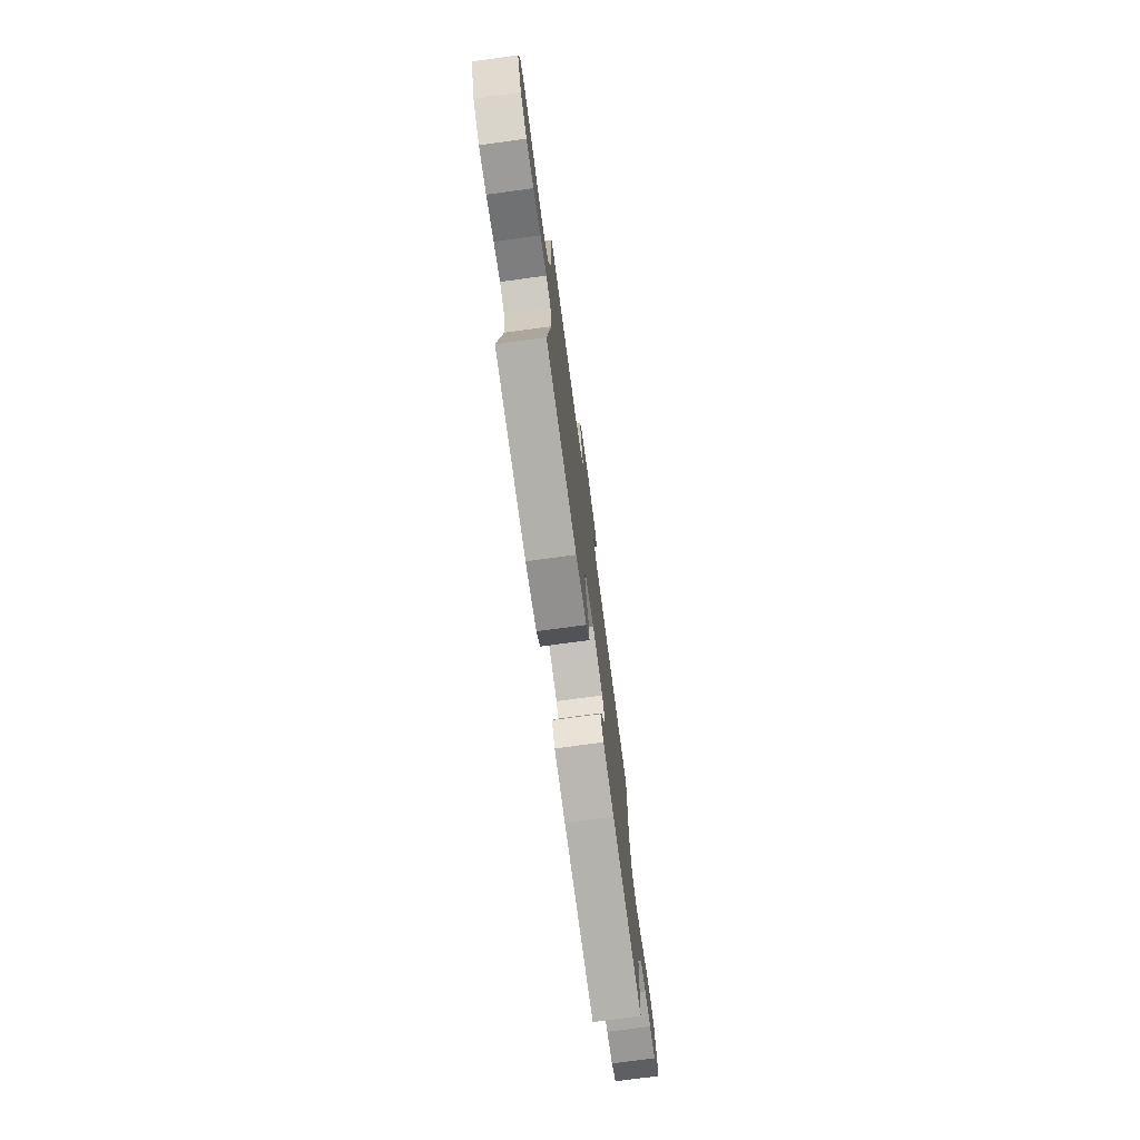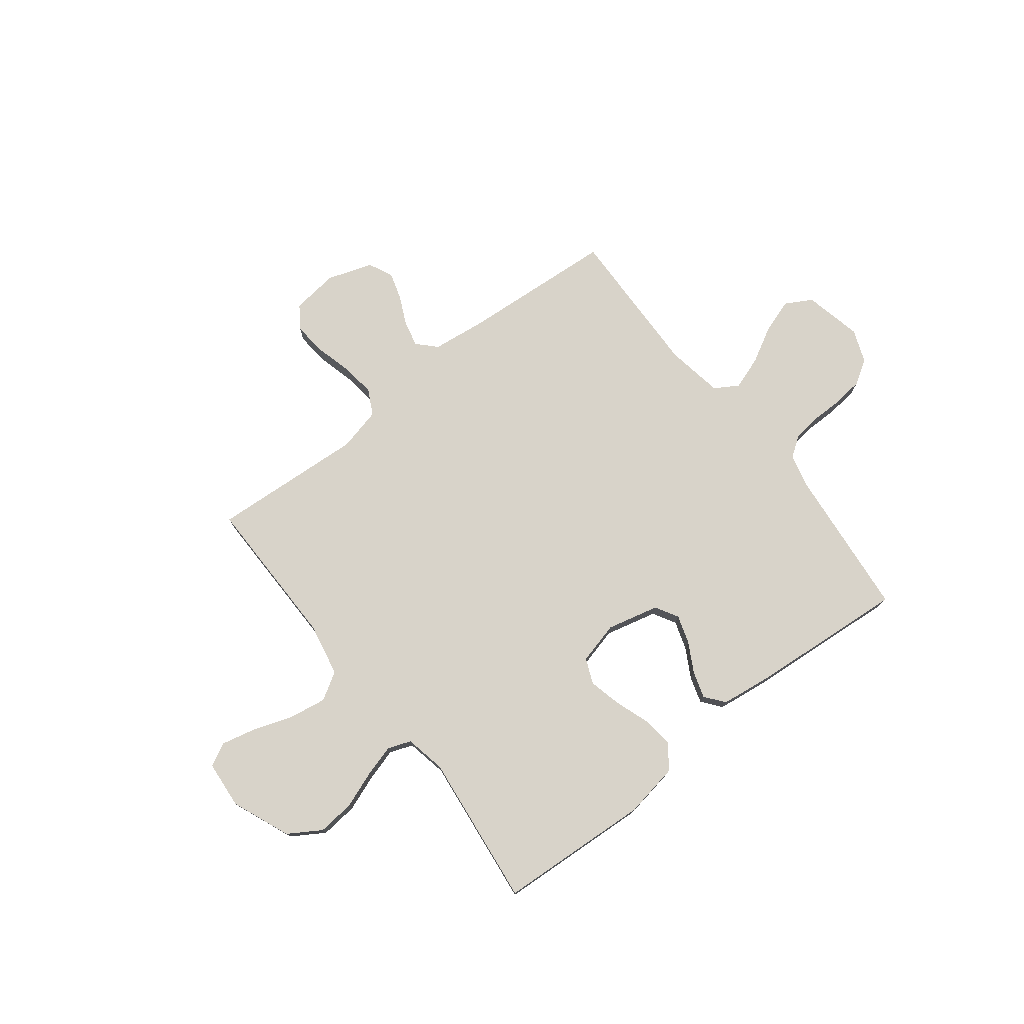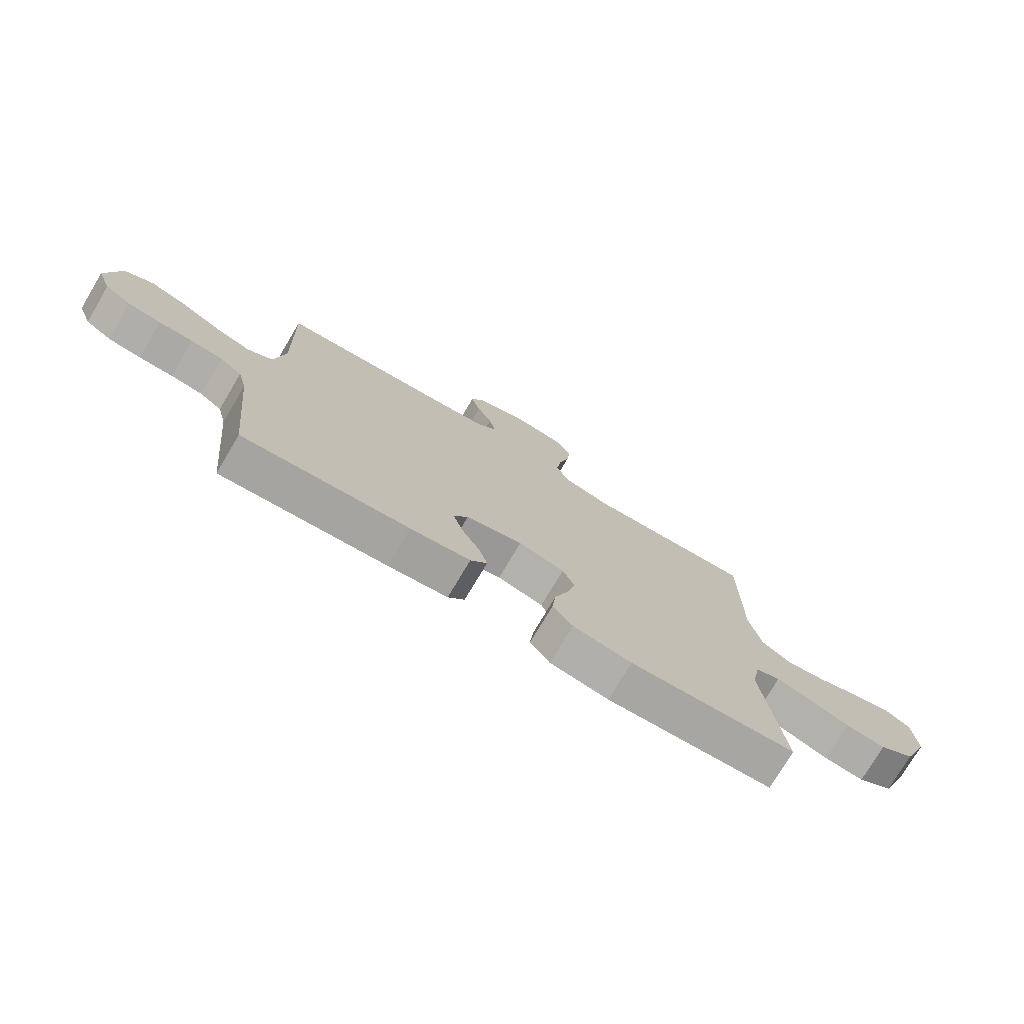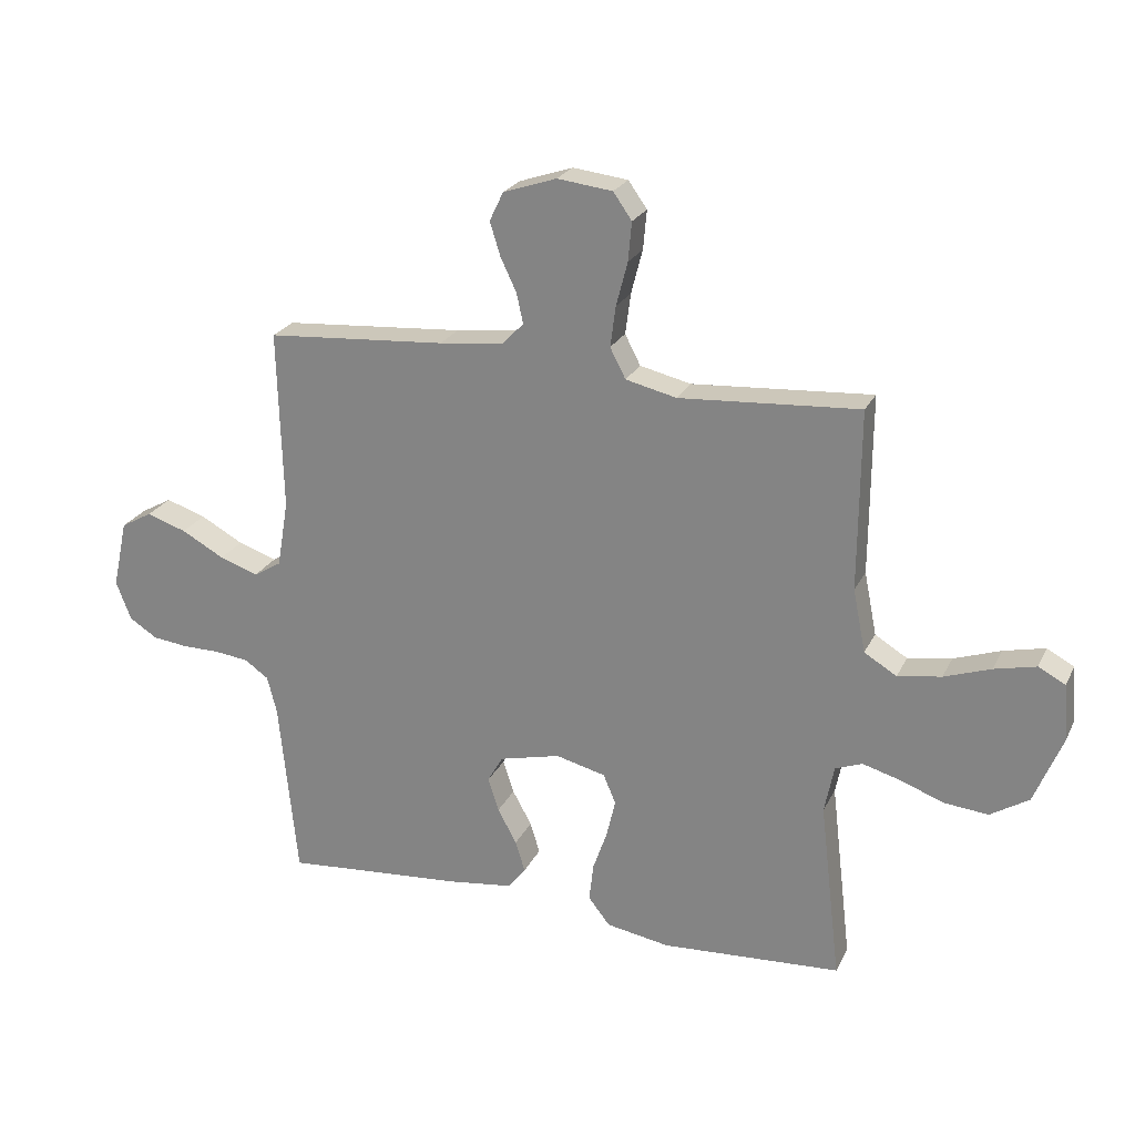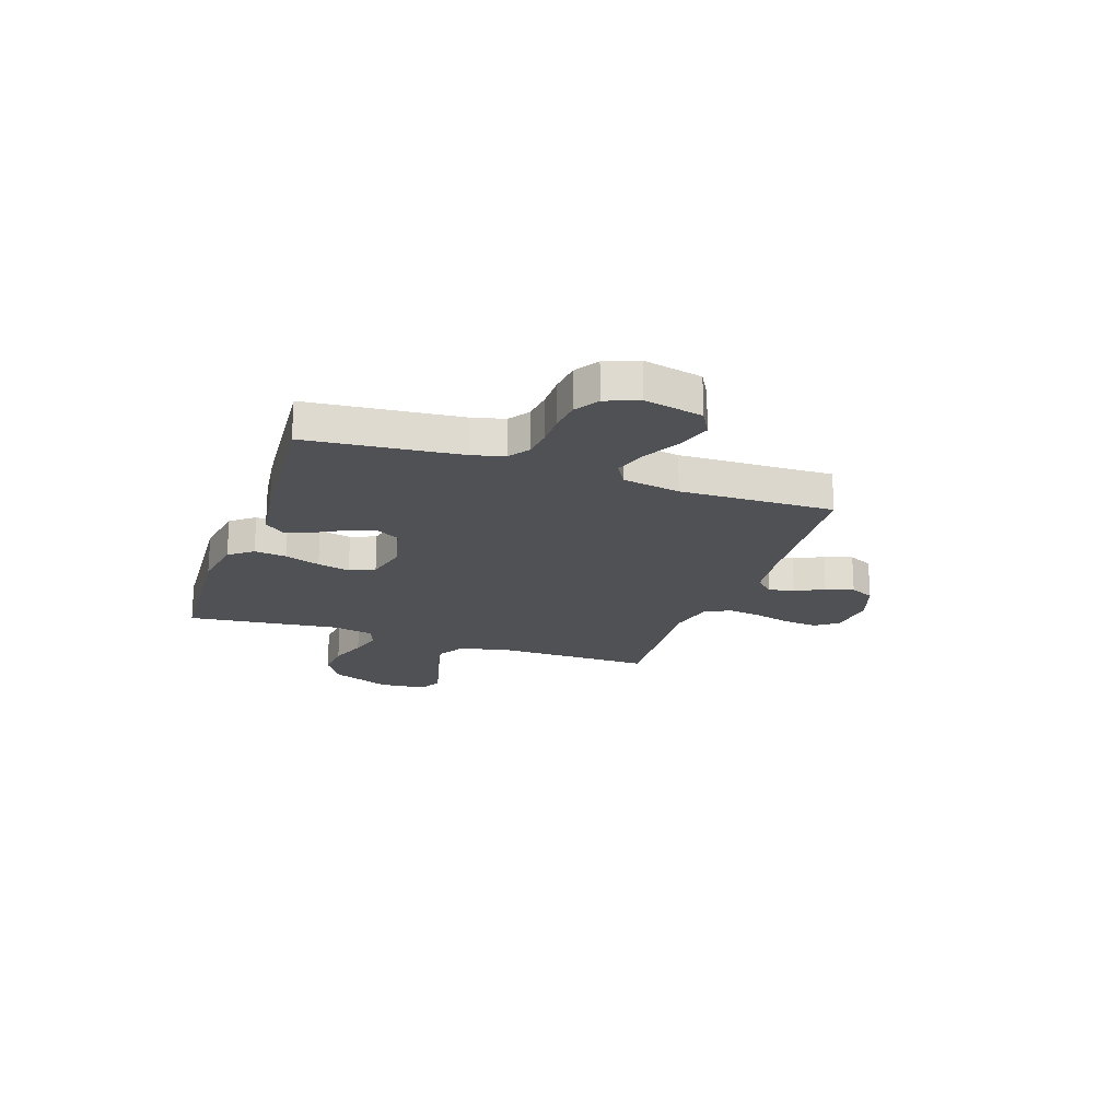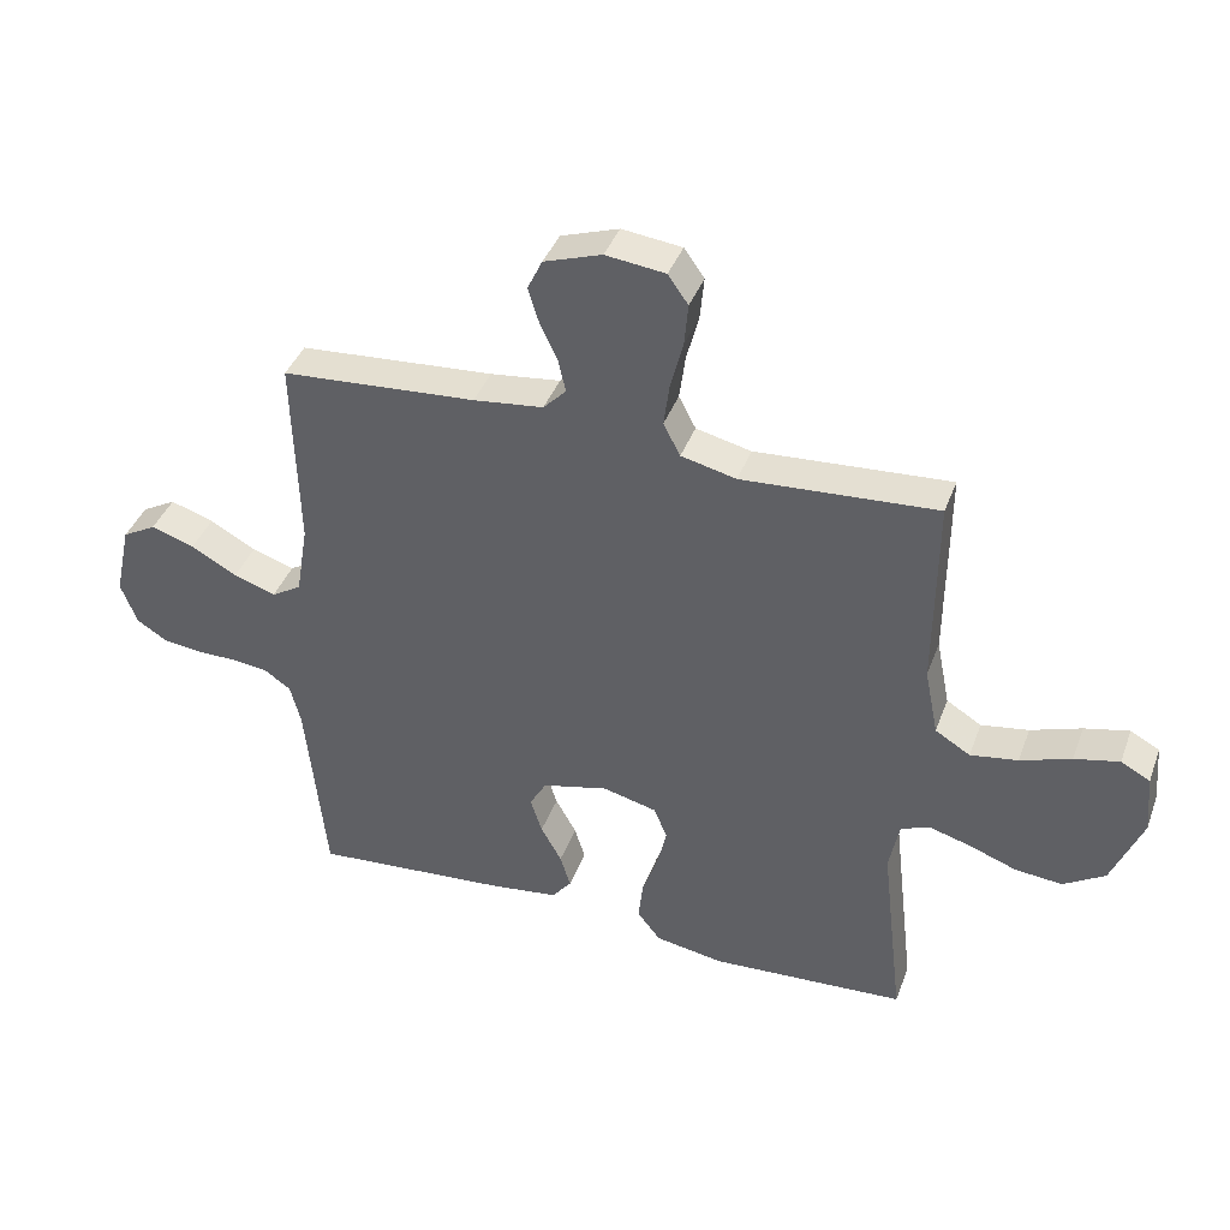
<metadata>
{"format":"obj","ext":"obj","renderer":"f3d","projection":"perspective","resolution":1024,"background":"white","views":[{"elev":-75.1,"azim":97.7,"up":"+Z"},{"elev":76.0,"azim":142.1,"up":"+Y"},{"elev":-75.5,"azim":-30.8,"up":"+Z"},{"elev":23.7,"azim":20.8,"up":"+Z"},{"elev":-20.0,"azim":-108.9,"up":"+Y"},{"elev":40.0,"azim":19.4,"up":"+Z"}]}
</metadata>
<code>
v -0.5 0.07 0.5
v -0.2 0.07 0.522
v -0.092 0.07 0.535
v -0.057 0.07 0.571
v -0.068 0.07 0.621
v -0.095 0.07 0.678
v -0.112 0.07 0.733
v -0.089 0.07 0.781
v 0 0.07 0.811
v 0.092 0.07 0.8
v 0.123 0.07 0.756
v 0.117 0.07 0.691
v 0.098 0.07 0.618
v 0.089 0.07 0.55
v 0.115 0.07 0.5
v 0.2 0.07 0.48
v 0.5 0.07 0.5
v 0.498 0.07 0.2
v 0.519 0.07 0.095
v 0.573 0.07 0.062
v 0.646 0.07 0.074
v 0.724 0.07 0.101
v 0.793 0.07 0.117
v 0.838 0.07 0.093
v 0.846 0.07 0
v 0.799 0.07 -0.115
v 0.735 0.07 -0.155
v 0.662 0.07 -0.148
v 0.589 0.07 -0.121
v 0.526 0.07 -0.103
v 0.481 0.07 -0.12
v 0.465 0.07 -0.2
v 0.5 0.07 -0.5
v 0.2 0.07 -0.518
v 0.094 0.07 -0.5
v 0.058 0.07 -0.454
v 0.065 0.07 -0.391
v 0.089 0.07 -0.322
v 0.104 0.07 -0.258
v 0.083 0.07 -0.209
v 0 0.07 -0.188
v -0.102 0.07 -0.213
v -0.128 0.07 -0.258
v -0.11 0.07 -0.314
v -0.078 0.07 -0.372
v -0.062 0.07 -0.424
v -0.092 0.07 -0.462
v -0.2 0.07 -0.476
v -0.5 0.07 -0.5
v -0.53 0.07 -0.2
v -0.546 0.07 -0.137
v -0.586 0.07 -0.109
v -0.643 0.07 -0.102
v -0.705 0.07 -0.102
v -0.765 0.07 -0.095
v -0.812 0.07 -0.065
v -0.837 0.07 0
v -0.812 0.07 0.114
v -0.76 0.07 0.143
v -0.693 0.07 0.121
v -0.622 0.07 0.082
v -0.557 0.07 0.06
v -0.511 0.07 0.088
v -0.492 0.07 0.2
v -0.5 0 0.5
v -0.2 0 0.522
v -0.092 0 0.535
v -0.057 0 0.571
v -0.068 0 0.621
v -0.095 0 0.678
v -0.112 0 0.733
v -0.089 0 0.781
v 0 0 0.811
v 0.092 0 0.8
v 0.123 0 0.756
v 0.117 0 0.691
v 0.098 0 0.618
v 0.089 0 0.55
v 0.115 0 0.5
v 0.2 0 0.48
v 0.5 0 0.5
v 0.498 0 0.2
v 0.519 0 0.095
v 0.573 0 0.062
v 0.646 0 0.074
v 0.724 0 0.101
v 0.793 0 0.117
v 0.838 0 0.093
v 0.846 0 0
v 0.799 0 -0.115
v 0.735 0 -0.155
v 0.662 0 -0.148
v 0.589 0 -0.121
v 0.526 0 -0.103
v 0.481 0 -0.12
v 0.465 0 -0.2
v 0.5 0 -0.5
v 0.2 0 -0.518
v 0.094 0 -0.5
v 0.058 0 -0.454
v 0.065 0 -0.391
v 0.089 0 -0.322
v 0.104 0 -0.258
v 0.083 0 -0.209
v 0 0 -0.188
v -0.102 0 -0.213
v -0.128 0 -0.258
v -0.11 0 -0.314
v -0.078 0 -0.372
v -0.062 0 -0.424
v -0.092 0 -0.462
v -0.2 0 -0.476
v -0.5 0 -0.5
v -0.53 0 -0.2
v -0.546 0 -0.137
v -0.586 0 -0.109
v -0.643 0 -0.102
v -0.705 0 -0.102
v -0.765 0 -0.095
v -0.812 0 -0.065
v -0.837 0 0
v -0.812 0 0.114
v -0.76 0 0.143
v -0.693 0 0.121
v -0.622 0 0.082
v -0.557 0 0.06
v -0.511 0 0.088
v -0.492 0 0.2
f 59 60 61
f 58 59 61
f 57 58 61
f 56 57 61
f 55 56 61
f 54 55 61
f 53 54 61
f 52 53 61 62
f 51 52 62 63
f 48 49 50
f 47 48 50
f 46 47 50
f 45 46 50
f 44 45 50
f 51 63 64
f 50 51 64
f 44 50 64
f 43 44 64
f 36 37 38
f 35 36 38
f 34 35 38
f 33 34 38
f 32 33 38
f 31 32 38 39
f 30 31 39 40
f 27 28 29
f 26 27 29
f 25 26 29
f 24 25 29
f 23 24 29
f 22 23 29
f 21 22 29
f 20 21 29 30
f 30 40 41
f 20 30 41
f 19 20 41
f 16 17 18
f 19 41 42
f 18 19 42
f 16 18 42
f 15 16 42
f 11 12 13
f 10 11 13
f 9 10 13
f 8 9 13
f 7 8 13
f 6 7 13
f 5 6 13
f 4 5 13 14
f 64 1 2
f 43 64 2
f 42 43 2
f 15 42 2
f 3 4 14 15
f 2 3 15
f 125 124 123
f 125 123 122
f 125 122 121
f 125 121 120
f 125 120 119
f 125 119 118
f 125 118 117
f 126 125 117 116
f 127 126 116 115
f 114 113 112
f 114 112 111
f 114 111 110
f 114 110 109
f 114 109 108
f 128 127 115
f 128 115 114
f 128 114 108
f 128 108 107
f 102 101 100
f 102 100 99
f 102 99 98
f 102 98 97
f 102 97 96
f 103 102 96 95
f 104 103 95 94
f 93 92 91
f 93 91 90
f 93 90 89
f 93 89 88
f 93 88 87
f 93 87 86
f 93 86 85
f 94 93 85 84
f 105 104 94
f 105 94 84
f 105 84 83
f 82 81 80
f 106 105 83
f 106 83 82
f 106 82 80
f 106 80 79
f 77 76 75
f 77 75 74
f 77 74 73
f 77 73 72
f 77 72 71
f 77 71 70
f 77 70 69
f 78 77 69 68
f 66 65 128
f 66 128 107
f 66 107 106
f 66 106 79
f 79 78 68 67
f 79 67 66
f 1 65 66 2
f 2 66 67 3
f 3 67 68 4
f 4 68 69 5
f 5 69 70 6
f 6 70 71 7
f 7 71 72 8
f 8 72 73 9
f 9 73 74 10
f 10 74 75 11
f 11 75 76 12
f 12 76 77 13
f 13 77 78 14
f 14 78 79 15
f 15 79 80 16
f 16 80 81 17
f 17 81 82 18
f 18 82 83 19
f 19 83 84 20
f 20 84 85 21
f 21 85 86 22
f 22 86 87 23
f 23 87 88 24
f 24 88 89 25
f 25 89 90 26
f 26 90 91 27
f 27 91 92 28
f 28 92 93 29
f 29 93 94 30
f 30 94 95 31
f 31 95 96 32
f 32 96 97 33
f 33 97 98 34
f 34 98 99 35
f 35 99 100 36
f 36 100 101 37
f 37 101 102 38
f 38 102 103 39
f 39 103 104 40
f 40 104 105 41
f 41 105 106 42
f 42 106 107 43
f 43 107 108 44
f 44 108 109 45
f 45 109 110 46
f 46 110 111 47
f 47 111 112 48
f 48 112 113 49
f 49 113 114 50
f 50 114 115 51
f 51 115 116 52
f 52 116 117 53
f 53 117 118 54
f 54 118 119 55
f 55 119 120 56
f 56 120 121 57
f 57 121 122 58
f 58 122 123 59
f 59 123 124 60
f 60 124 125 61
f 61 125 126 62
f 62 126 127 63
f 63 127 128 64
f 64 128 65 1

</code>
